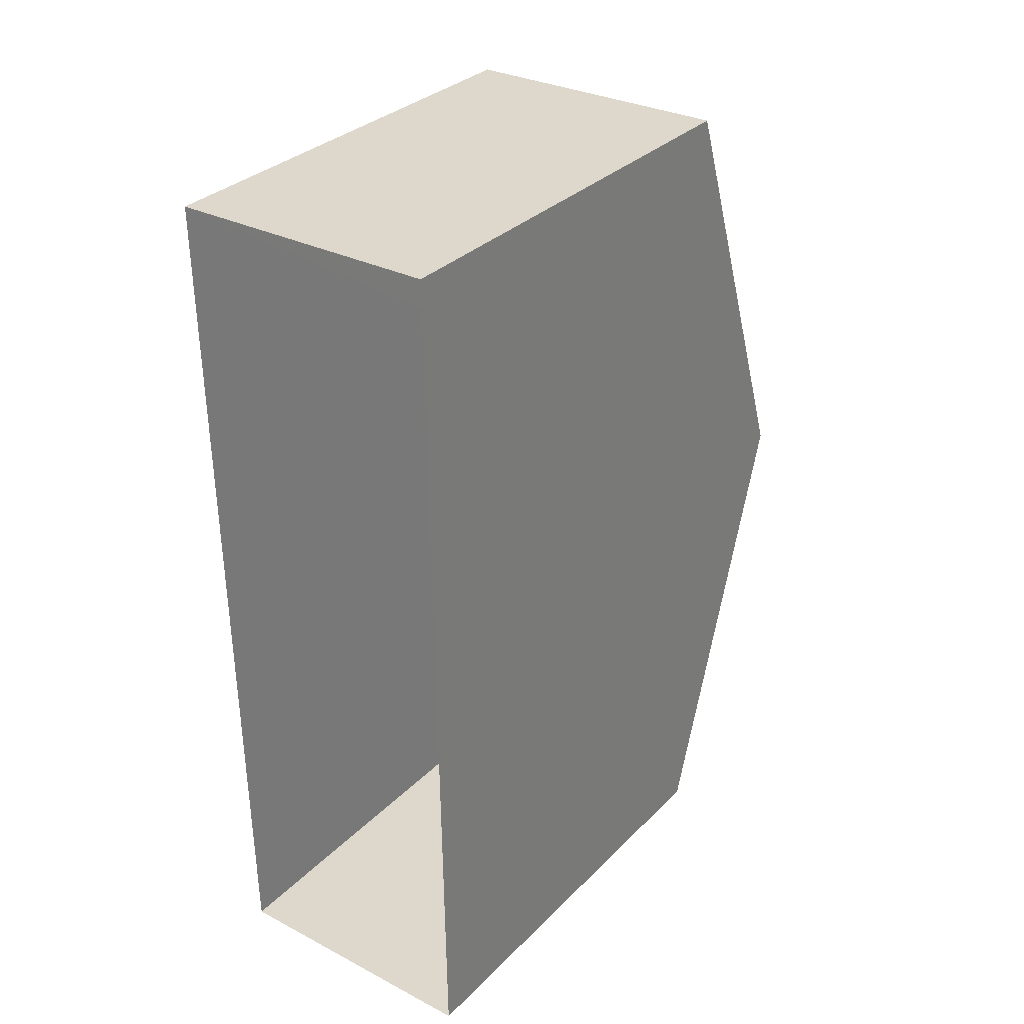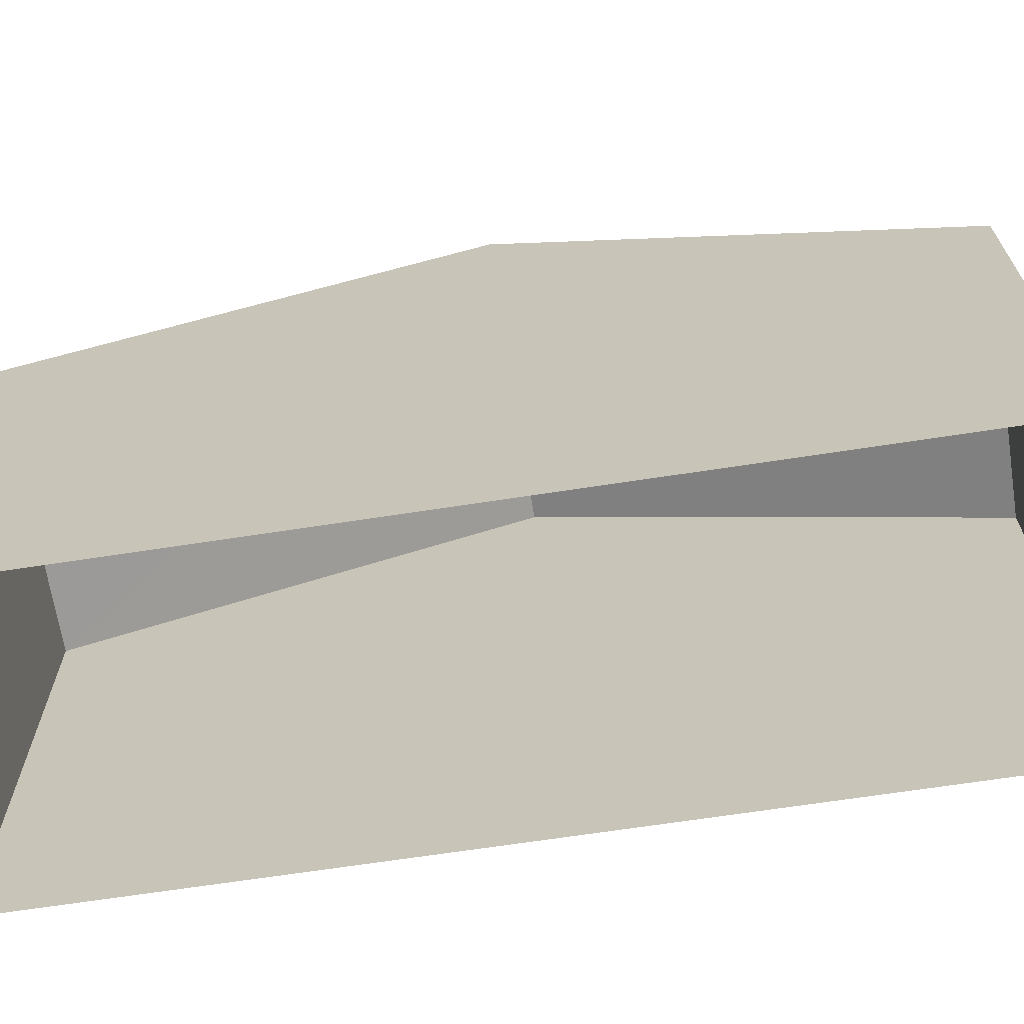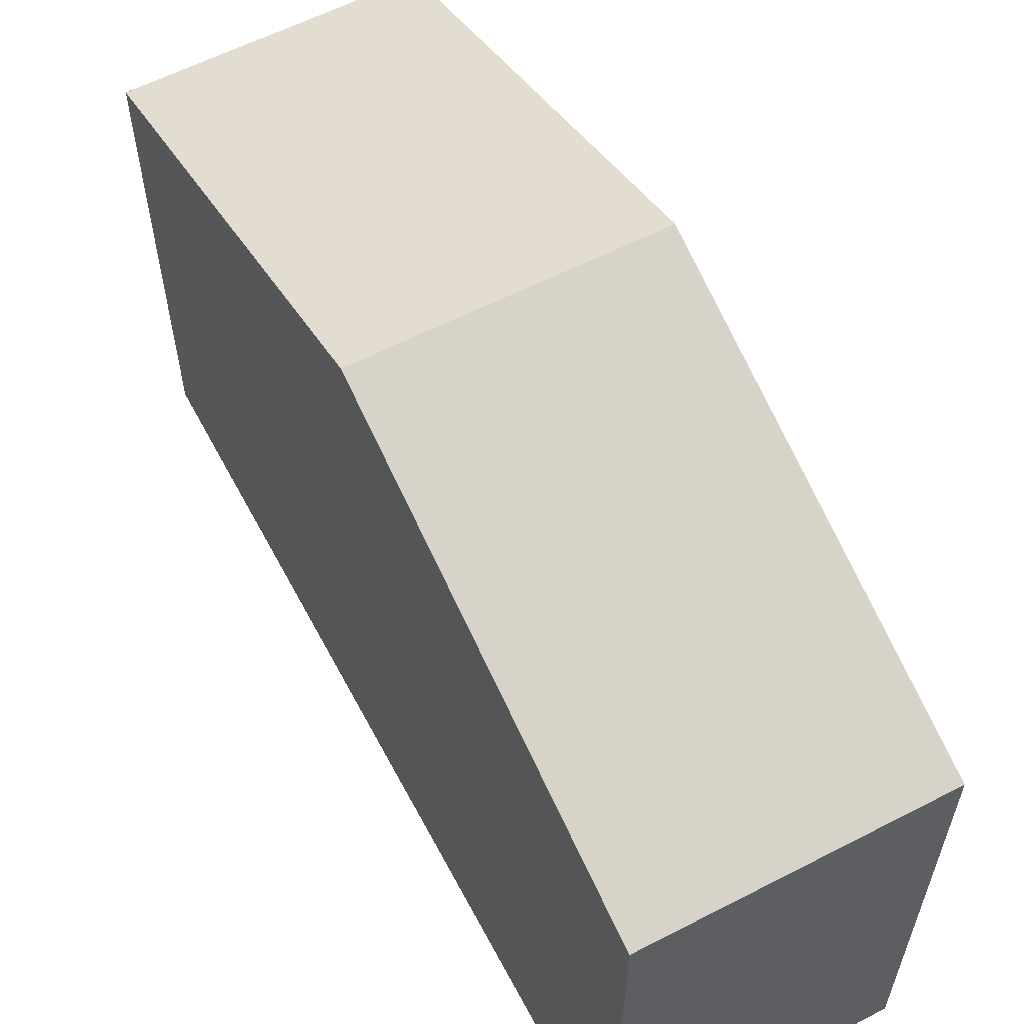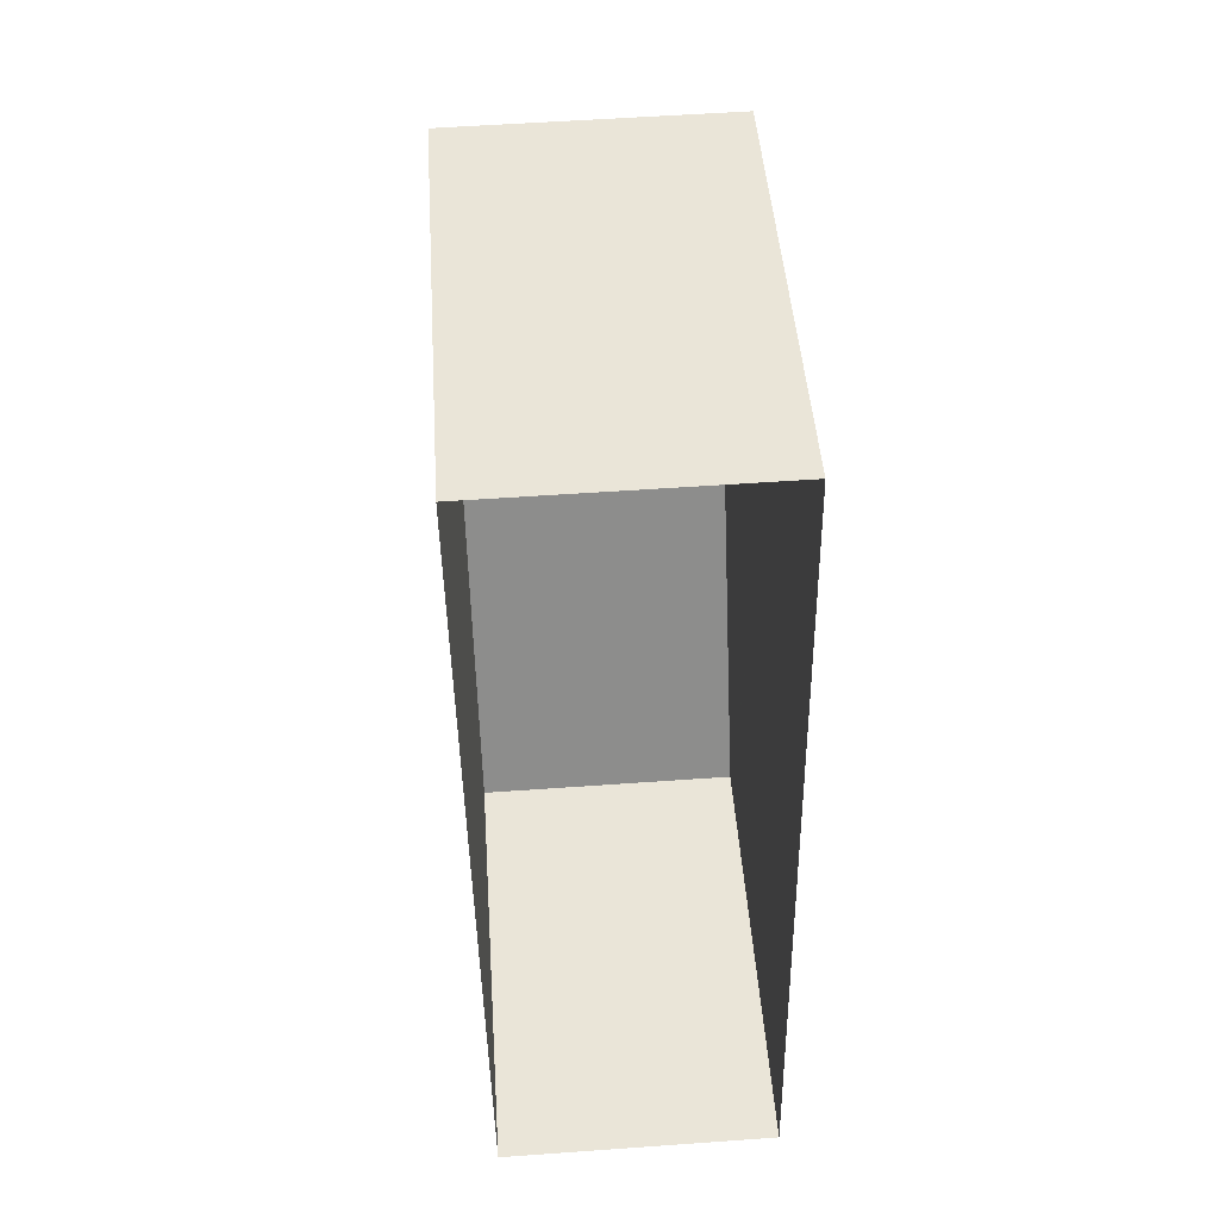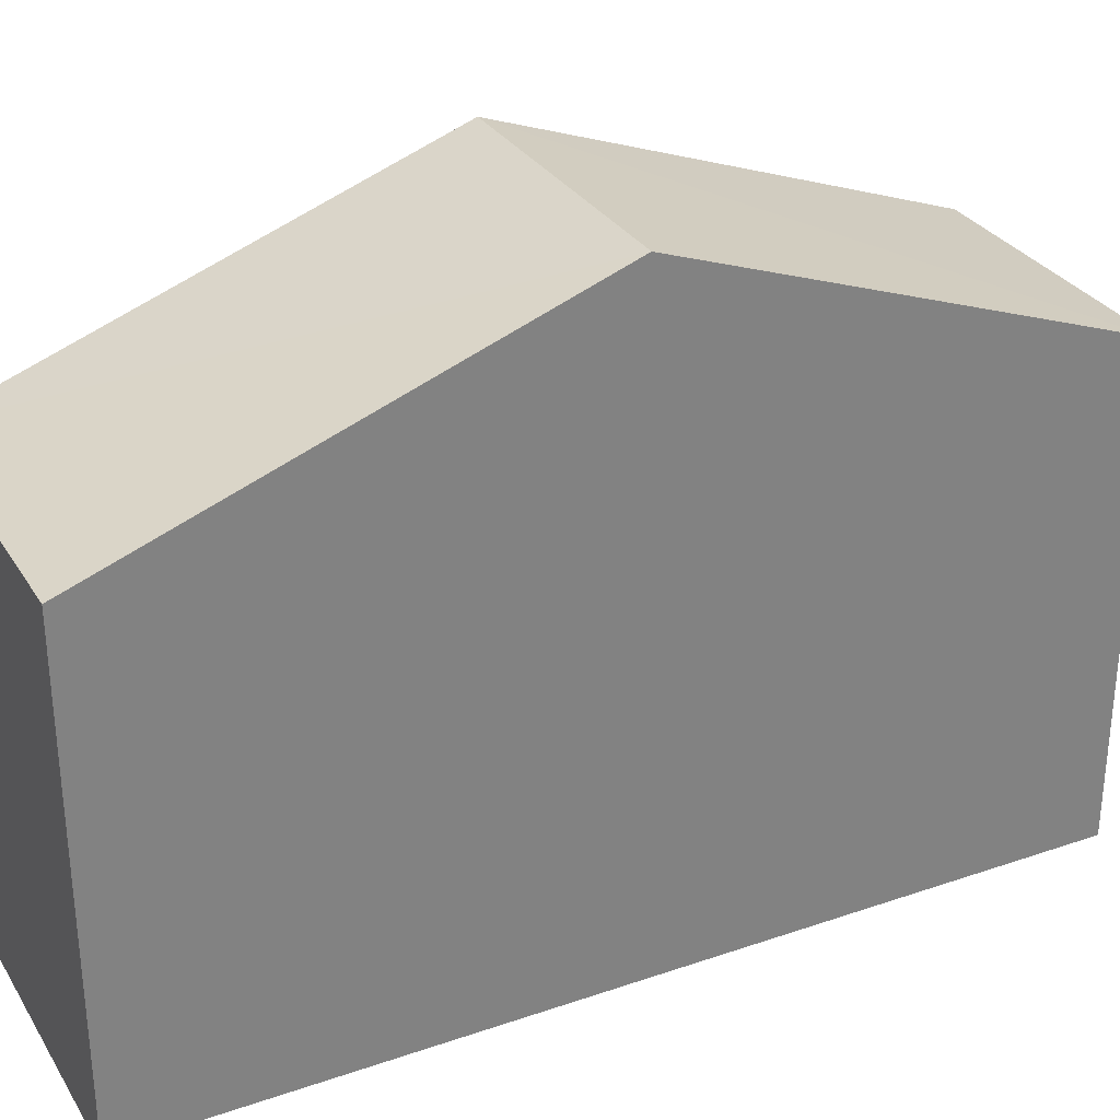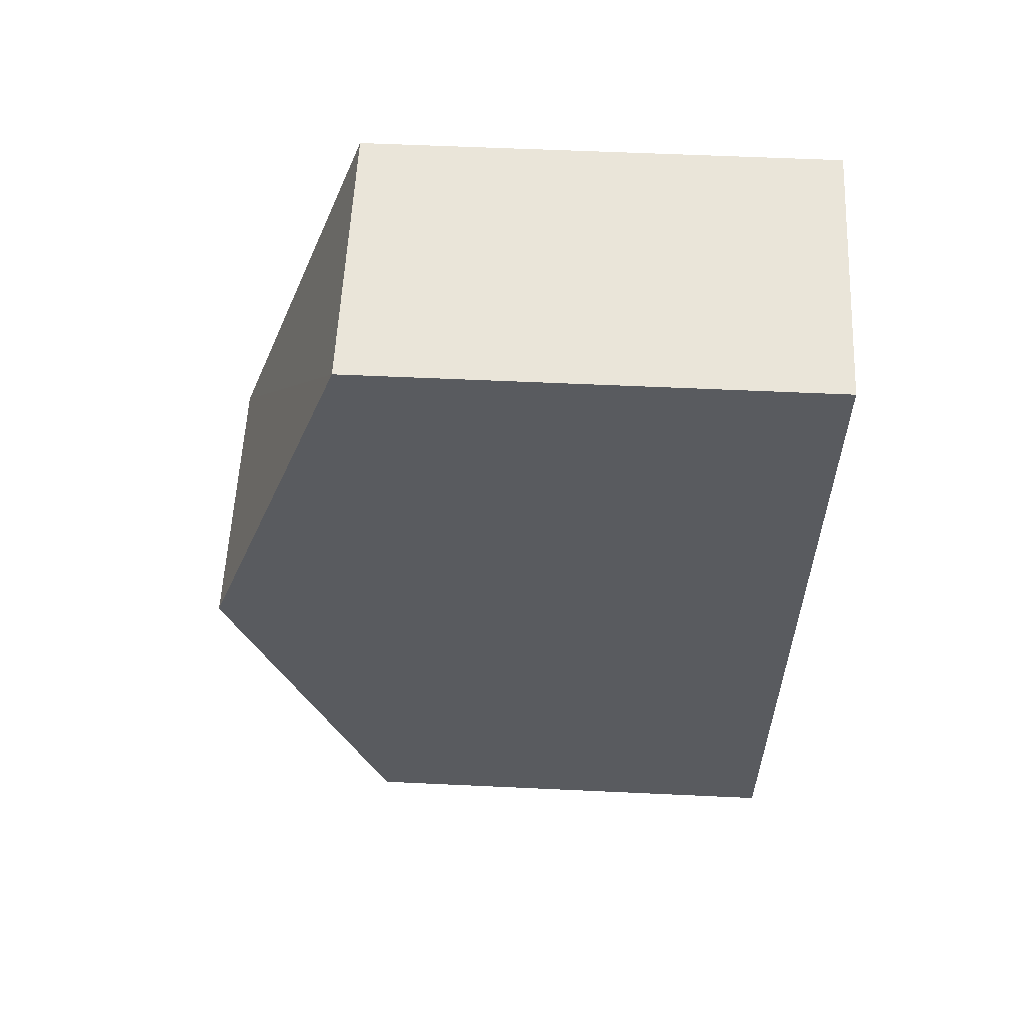
<metadata>
{"format":"obj","ext":"obj","renderer":"f3d","projection":"perspective","resolution":1024,"background":"white","views":[{"elev":32.2,"azim":-143.6,"up":"+Y"},{"elev":-67.4,"azim":98.0,"up":"+Z"},{"elev":59.2,"azim":-28.8,"up":"+Z"},{"elev":45.7,"azim":176.0,"up":"+Y"},{"elev":30.2,"azim":62.7,"up":"+Z"},{"elev":57.1,"azim":92.8,"up":"+Y"}]}
</metadata>
<code>
v -3.73e+05 -1.039e+05 29.39
v -3.73e+05 -1.039e+05 29.39
v -3.73e+05 -1.039e+05 29.39
v -3.73e+05 -1.039e+05 29.39
v -3.73e+05 -1.039e+05 36.3
v -3.73e+05 -1.039e+05 36.3
v -3.73e+05 -1.039e+05 38.65
v -3.73e+05 -1.039e+05 38.65
v -3.73e+05 -1.039e+05 36.3
v -3.73e+05 -1.039e+05 36.3
f 1 2 3
f 4 1 3
f 5 6 7
f 8 5 7
f 9 10 8
f 7 9 8
f 10 4 8
f 4 3 8
f 3 5 8
f 6 3 2
f 6 5 3
f 6 2 7
f 2 1 7
f 1 9 7
f 10 1 4
f 10 9 1

</code>
